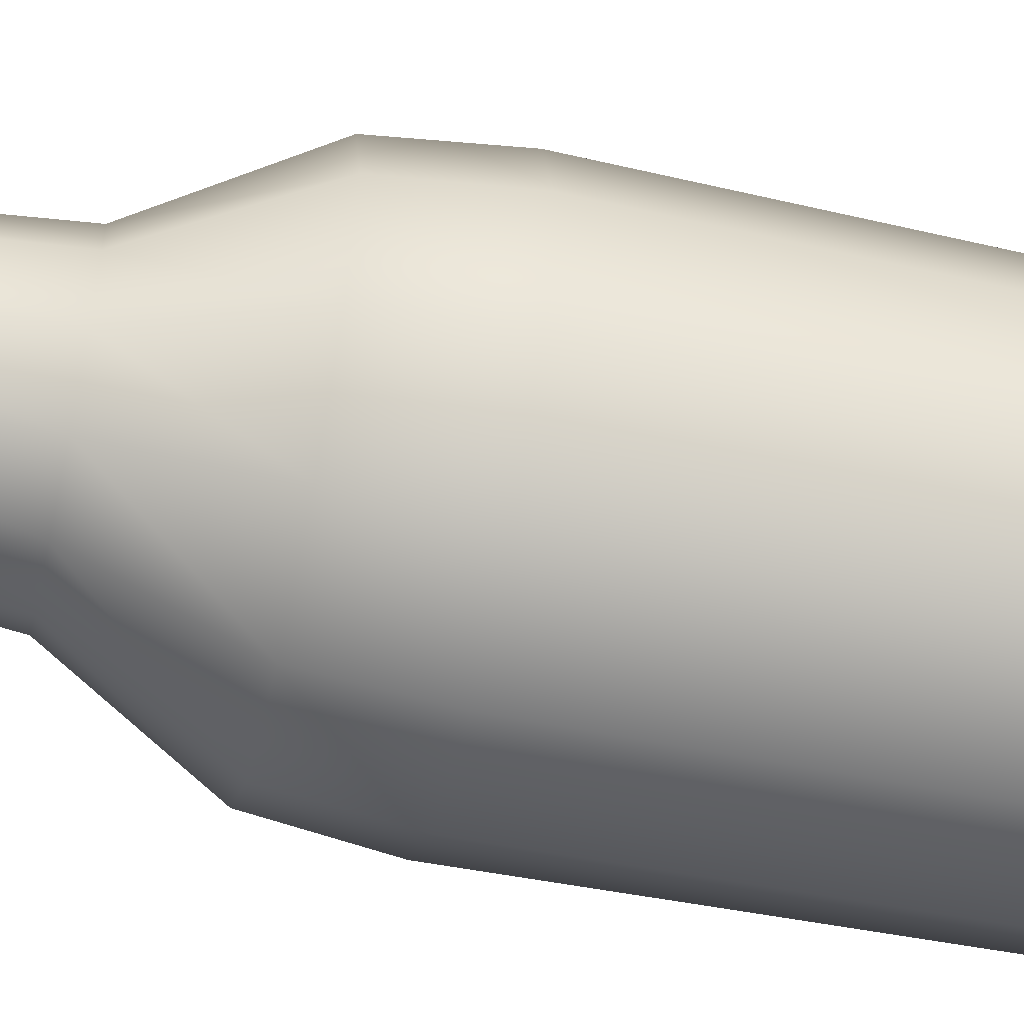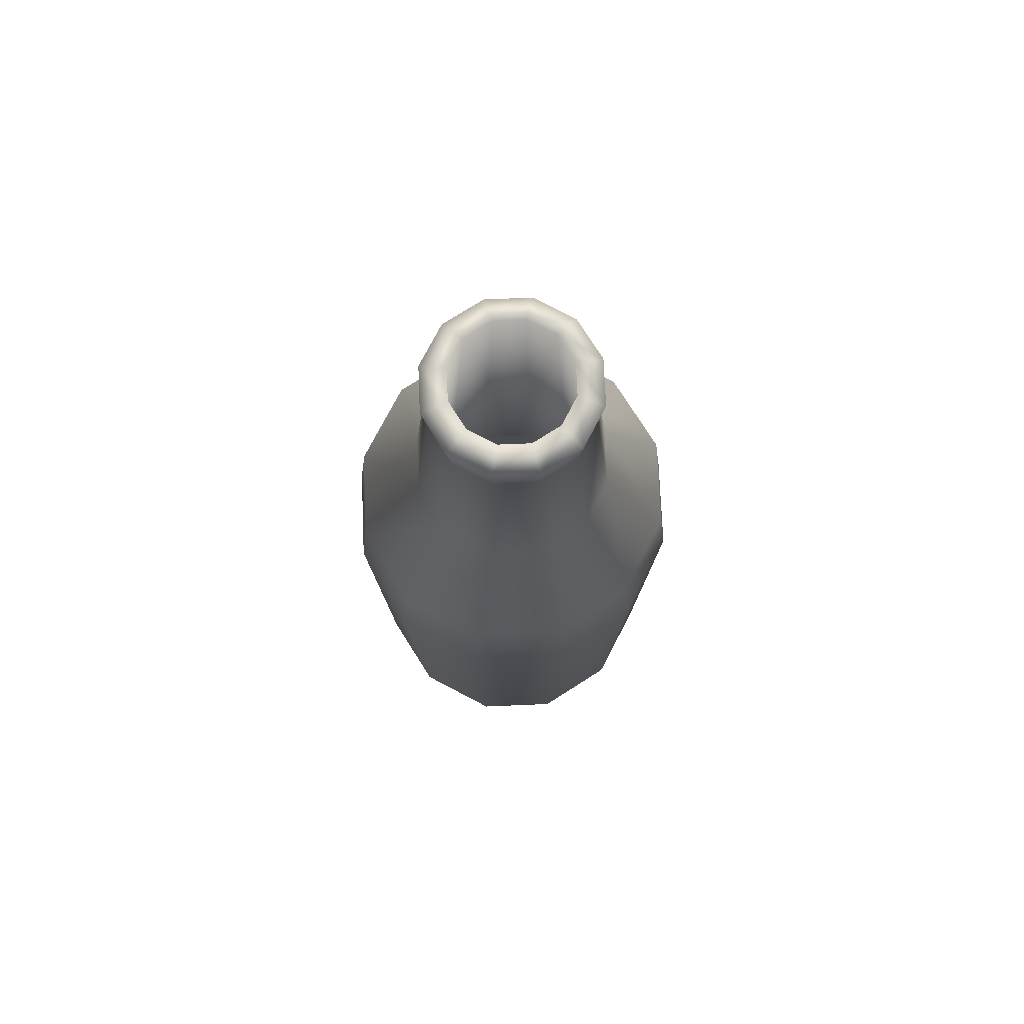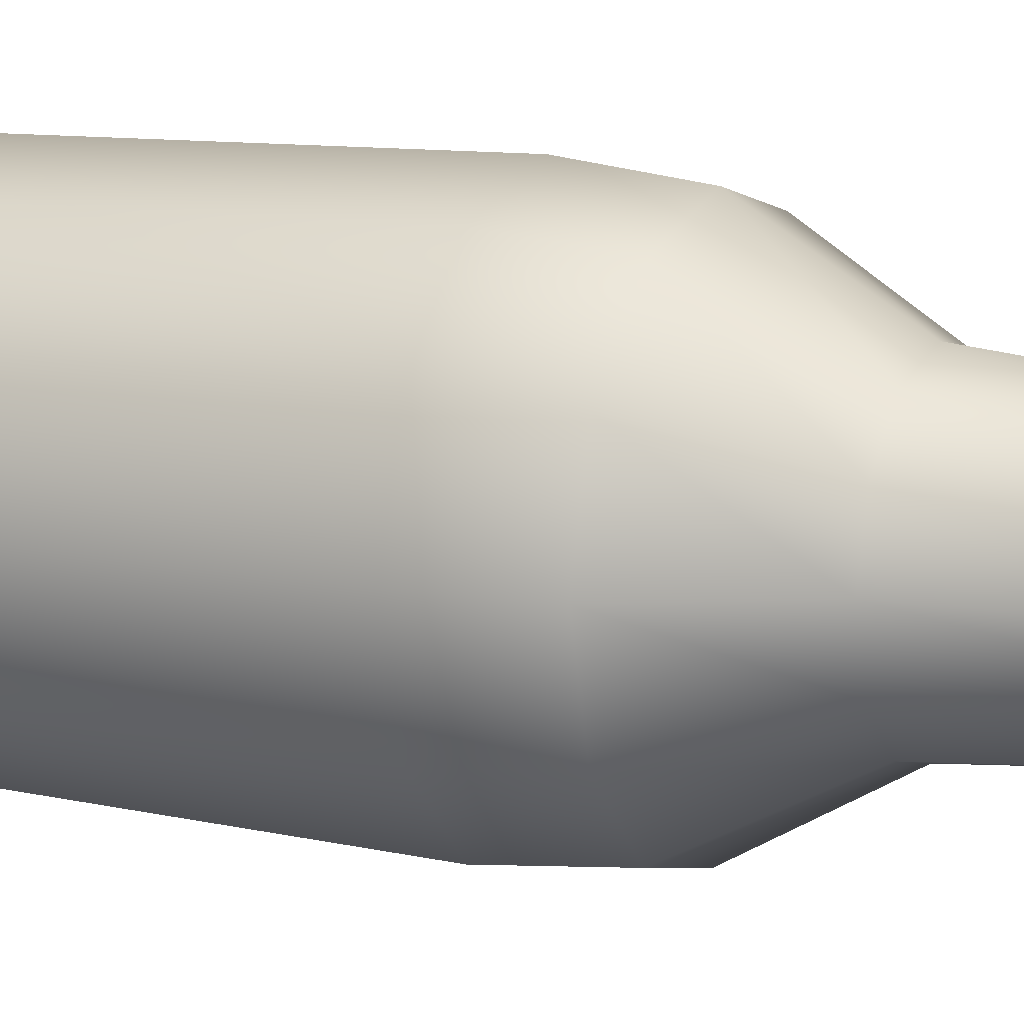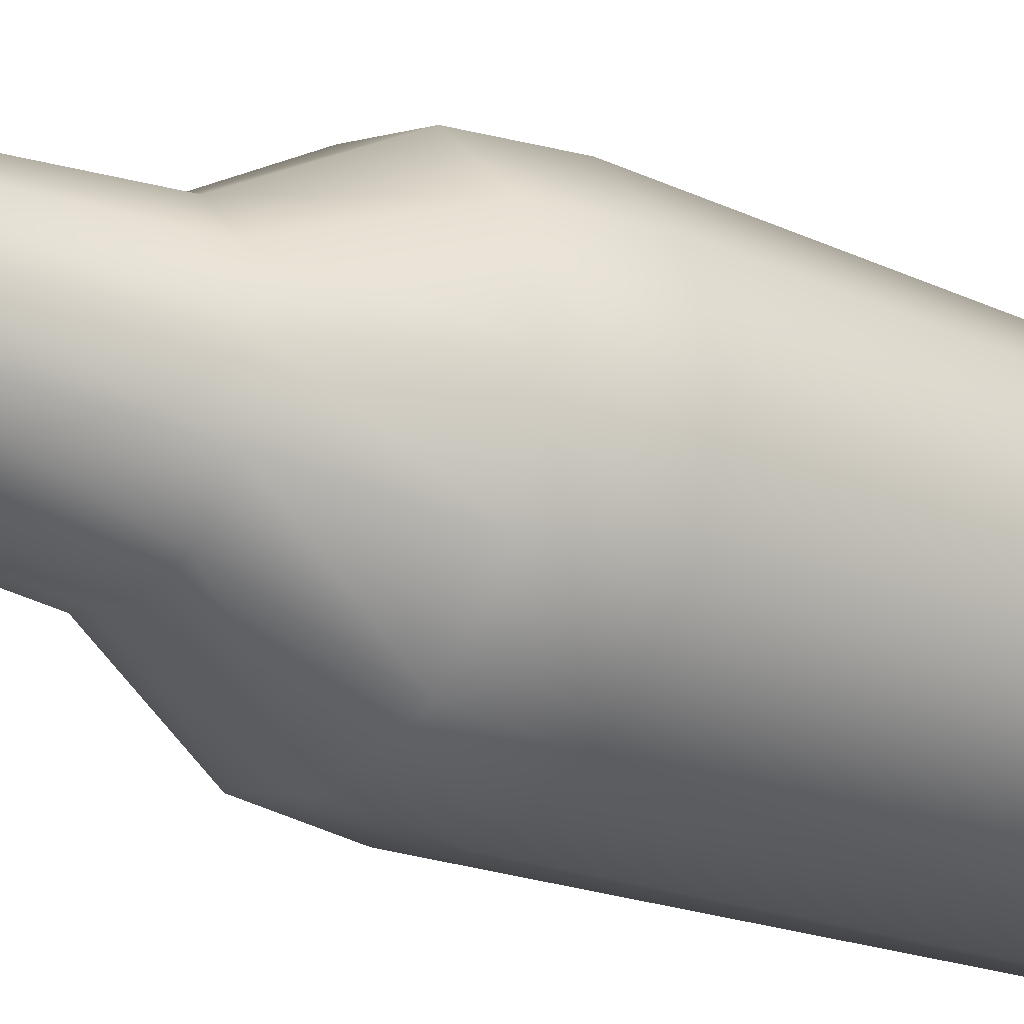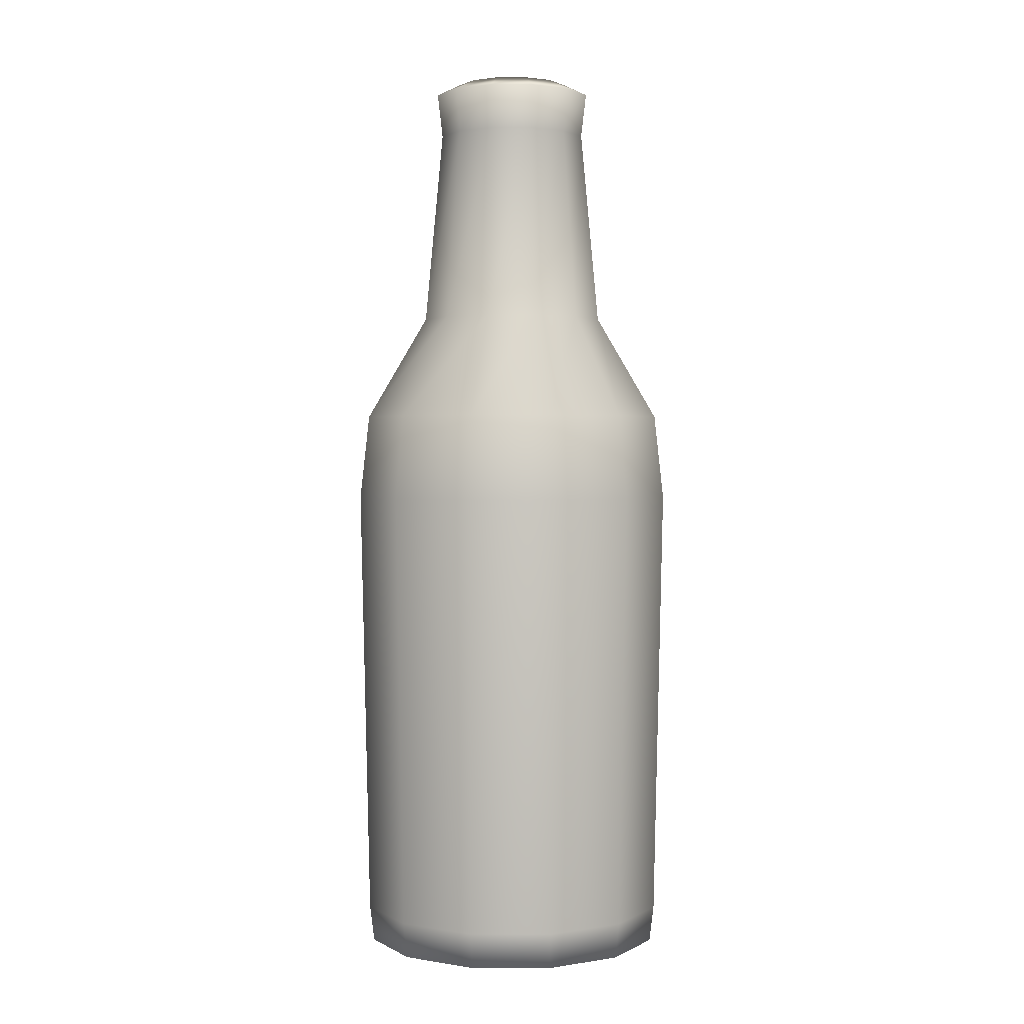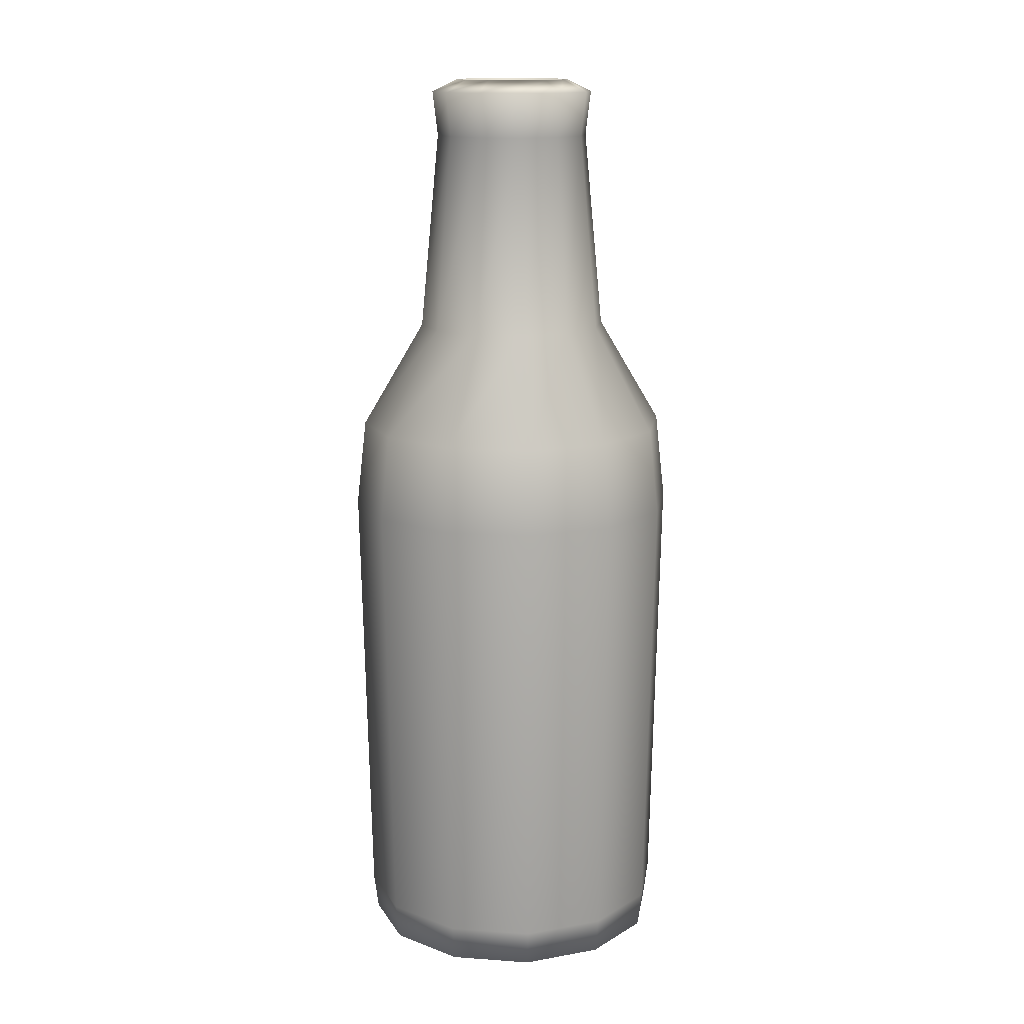
<metadata>
{"format":"obj","ext":"obj","renderer":"f3d","projection":"perspective","resolution":1024,"background":"white","views":[{"elev":-58.0,"azim":-102.3,"up":"+Z"},{"elev":76.1,"azim":102.6,"up":"+Y"},{"elev":12.0,"azim":115.8,"up":"+Z"},{"elev":-21.5,"azim":-127.9,"up":"+Z"},{"elev":1.9,"azim":-164.6,"up":"+Y"},{"elev":14.4,"azim":-126.2,"up":"+Y"}]}
</metadata>
<code>
v  -6.776 0 11.33
v  -6.809 0 11.21
v  -6.896 0 11.12
v  -7.017 0 11.09
v  -7.137 0 11.12
v  -7.225 0 11.21
v  -7.257 0 11.33
v  -7.225 0 11.45
v  -7.137 0 11.54
v  -7.017 0 11.57
v  -6.896 0 11.54
v  -6.809 0 11.45
v  -6.769 0.0562 11.33
v  -6.803 0.0562 11.21
v  -6.893 0.0562 11.12
v  -7.017 0.0562 11.08
v  -7.14 0.0562 11.12
v  -7.231 0.0562 11.21
v  -7.264 0.0562 11.33
v  -7.231 0.0562 11.46
v  -7.14 0.0562 11.55
v  -7.017 0.0562 11.58
v  -6.893 0.0562 11.55
v  -6.803 0.0562 11.46
v  -6.755 0.7471 11.33
v  -6.79 0.7471 11.2
v  -6.886 0.7471 11.11
v  -7.017 0.7471 11.07
v  -7.147 0.7471 11.11
v  -7.243 0.7471 11.2
v  -7.278 0.7471 11.33
v  -7.243 0.7471 11.46
v  -7.147 0.7471 11.56
v  -7.017 0.7471 11.59
v  -6.886 0.7471 11.56
v  -6.79 0.7471 11.46
v  -6.77 0.8807 11.33
v  -6.803 0.8807 11.21
v  -6.893 0.8807 11.12
v  -7.017 0.8807 11.08
v  -7.14 0.8807 11.12
v  -7.23 0.8807 11.21
v  -7.263 0.8807 11.33
v  -7.23 0.8807 11.45
v  -7.14 0.8807 11.54
v  -7.017 0.8807 11.58
v  -6.893 0.8807 11.54
v  -6.803 0.8807 11.45
v  -6.867 1.045 11.33
v  -6.887 1.045 11.26
v  -6.942 1.045 11.2
v  -7.017 1.045 11.18
v  -7.091 1.045 11.2
v  -7.146 1.045 11.26
v  -7.166 1.045 11.33
v  -7.146 1.045 11.41
v  -7.091 1.045 11.46
v  -7.017 1.045 11.48
v  -6.942 1.045 11.46
v  -6.887 1.045 11.41
v  -6.896 1.352 11.33
v  -6.912 1.352 11.27
v  -6.956 1.352 11.23
v  -7.017 1.352 11.21
v  -7.077 1.352 11.23
v  -7.121 1.352 11.27
v  -7.137 1.352 11.33
v  -7.121 1.352 11.39
v  -7.077 1.352 11.44
v  -7.017 1.352 11.45
v  -6.956 1.352 11.44
v  -6.912 1.352 11.39
v  -6.888 1.42 11.33
v  -6.905 1.42 11.27
v  -6.952 1.42 11.22
v  -7.017 1.42 11.2
v  -7.081 1.42 11.22
v  -7.128 1.42 11.27
v  -7.145 1.42 11.33
v  -7.128 1.42 11.4
v  -7.081 1.42 11.44
v  -7.017 1.42 11.46
v  -6.952 1.42 11.44
v  -6.905 1.42 11.4
v  -6.928 1.439 11.33
v  -6.939 1.439 11.29
v  -6.972 1.439 11.25
v  -7.017 1.439 11.24
v  -7.061 1.439 11.25
v  -7.094 1.439 11.29
v  -7.106 1.439 11.33
v  -7.094 1.439 11.38
v  -7.061 1.439 11.41
v  -7.017 1.439 11.42
v  -6.972 1.439 11.41
v  -6.939 1.439 11.38
v  -6.87 0.6987 11.33
v  -6.89 0.6987 11.26
v  -6.944 0.6987 11.2
v  -7.017 0.6987 11.19
v  -7.09 0.6987 11.2
v  -7.143 0.6987 11.26
v  -7.163 0.6987 11.33
v  -7.143 0.6987 11.4
v  -7.09 0.6987 11.46
v  -7.017 0.6987 11.48
v  -6.944 0.6987 11.46
v  -6.89 0.6987 11.4
g Cylinder018
f 1 2 14 13
f 2 3 15 14
f 3 4 16 15
f 4 5 17 16
f 5 6 18 17
f 6 7 19 18
f 7 8 20 19
f 8 9 21 20
f 9 10 22 21
f 10 11 23 22
f 11 12 24 23
f 12 1 13 24
f 11 10 1 12
f 13 14 26 25
f 14 15 27 26
f 15 16 28 27
f 16 17 29 28
f 17 18 30 29
f 18 19 31 30
f 19 20 32 31
f 20 21 33 32
f 21 22 34 33
f 22 23 35 34
f 23 24 36 35
f 24 13 25 36
f 25 26 38 37
f 26 27 39 38
f 27 28 40 39
f 28 29 41 40
f 29 30 42 41
f 30 31 43 42
f 31 32 44 43
f 32 33 45 44
f 33 34 46 45
f 34 35 47 46
f 35 36 48 47
f 36 25 37 48
f 37 38 50 49
f 38 39 51 50
f 39 40 52 51
f 40 41 53 52
f 41 42 54 53
f 42 43 55 54
f 43 44 56 55
f 44 45 57 56
f 45 46 58 57
f 46 47 59 58
f 47 48 60 59
f 48 37 49 60
f 49 50 62 61
f 50 51 63 62
f 51 52 64 63
f 52 53 65 64
f 53 54 66 65
f 54 55 67 66
f 55 56 68 67
f 56 57 69 68
f 57 58 70 69
f 58 59 71 70
f 59 60 72 71
f 60 49 61 72
f 61 62 74 73
f 62 63 75 74
f 63 64 76 75
f 64 65 77 76
f 65 66 78 77
f 66 67 79 78
f 67 68 80 79
f 68 69 81 80
f 69 70 82 81
f 70 71 83 82
f 71 72 84 83
f 72 61 73 84
f 73 74 86 85
f 74 75 87 86
f 75 76 88 87
f 76 77 89 88
f 77 78 90 89
f 78 79 91 90
f 79 80 92 91
f 80 81 93 92
f 81 82 94 93
f 82 83 95 94
f 83 84 96 95
f 84 73 85 96
f 85 86 98 97
f 86 87 99 98
f 87 88 100 99
f 88 89 101 100
f 89 90 102 101
f 90 91 103 102
f 91 92 104 103
f 92 93 105 104
f 93 94 106 105
f 94 95 107 106
f 95 96 108 107
f 96 85 97 108
f 9 2 1 10
f 8 3 2 9
f 7 4 3 8
f 6 5 4 7

</code>
